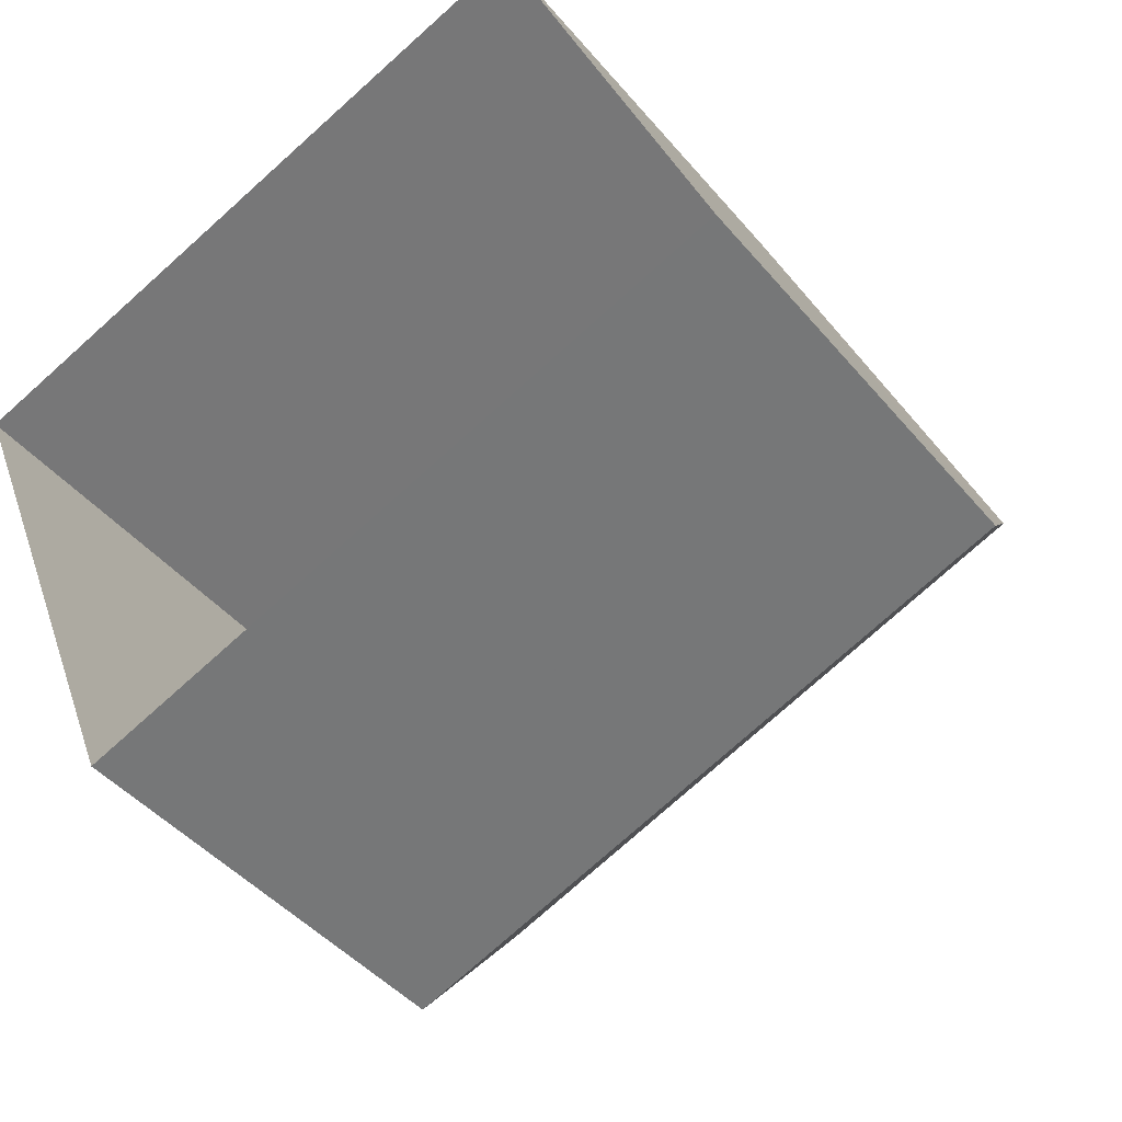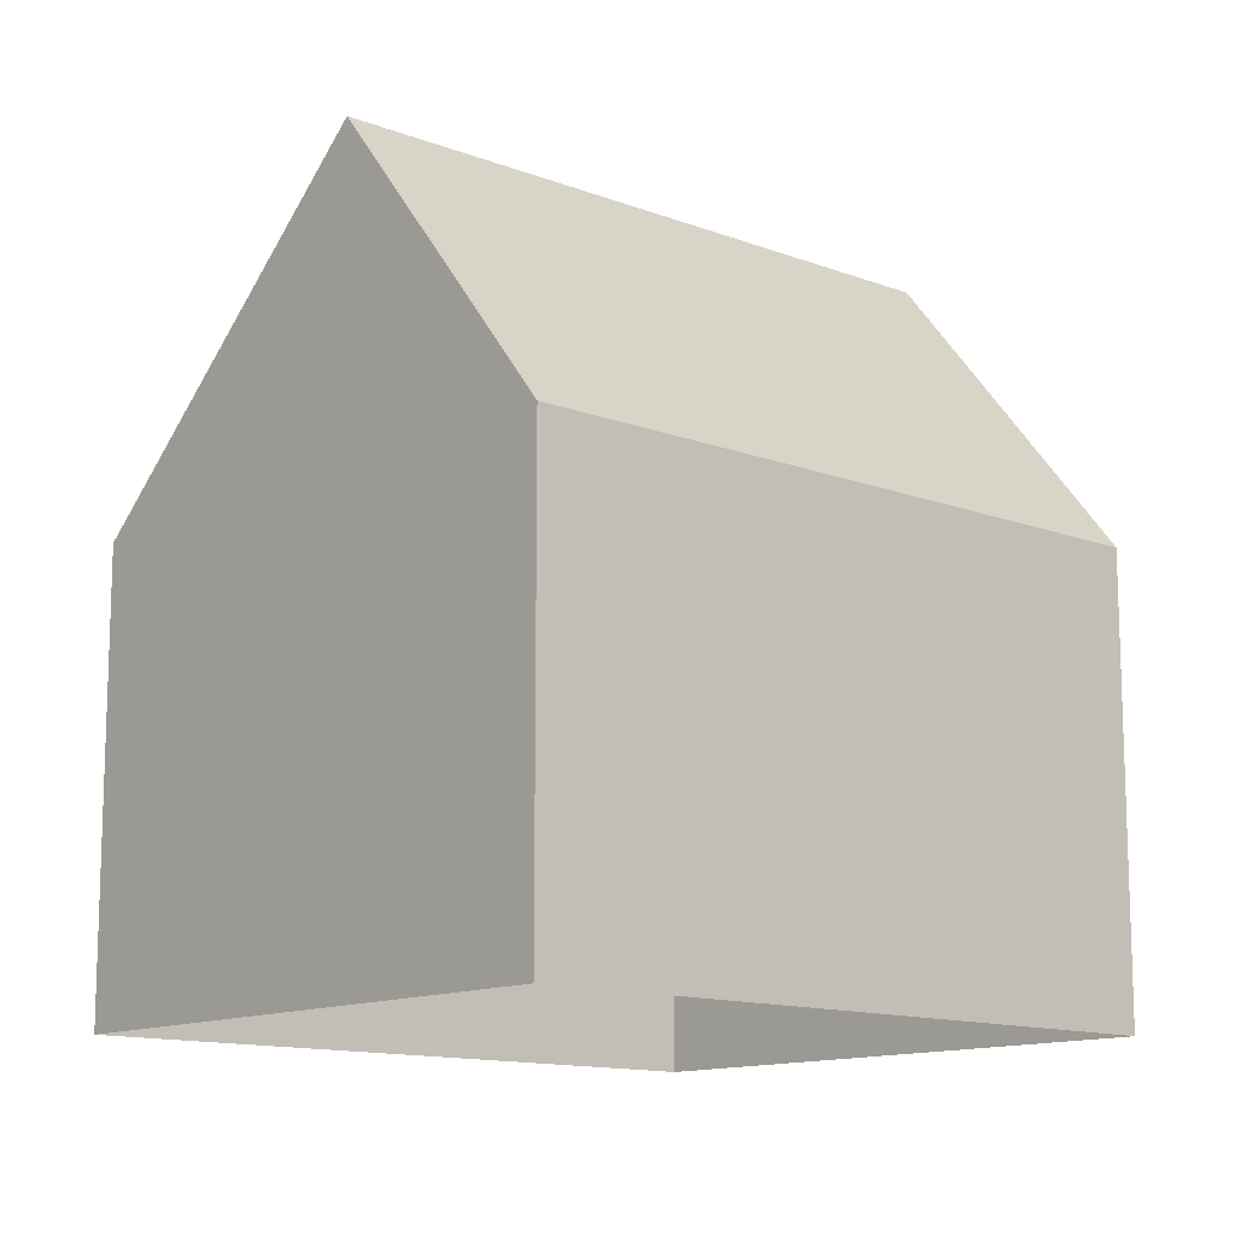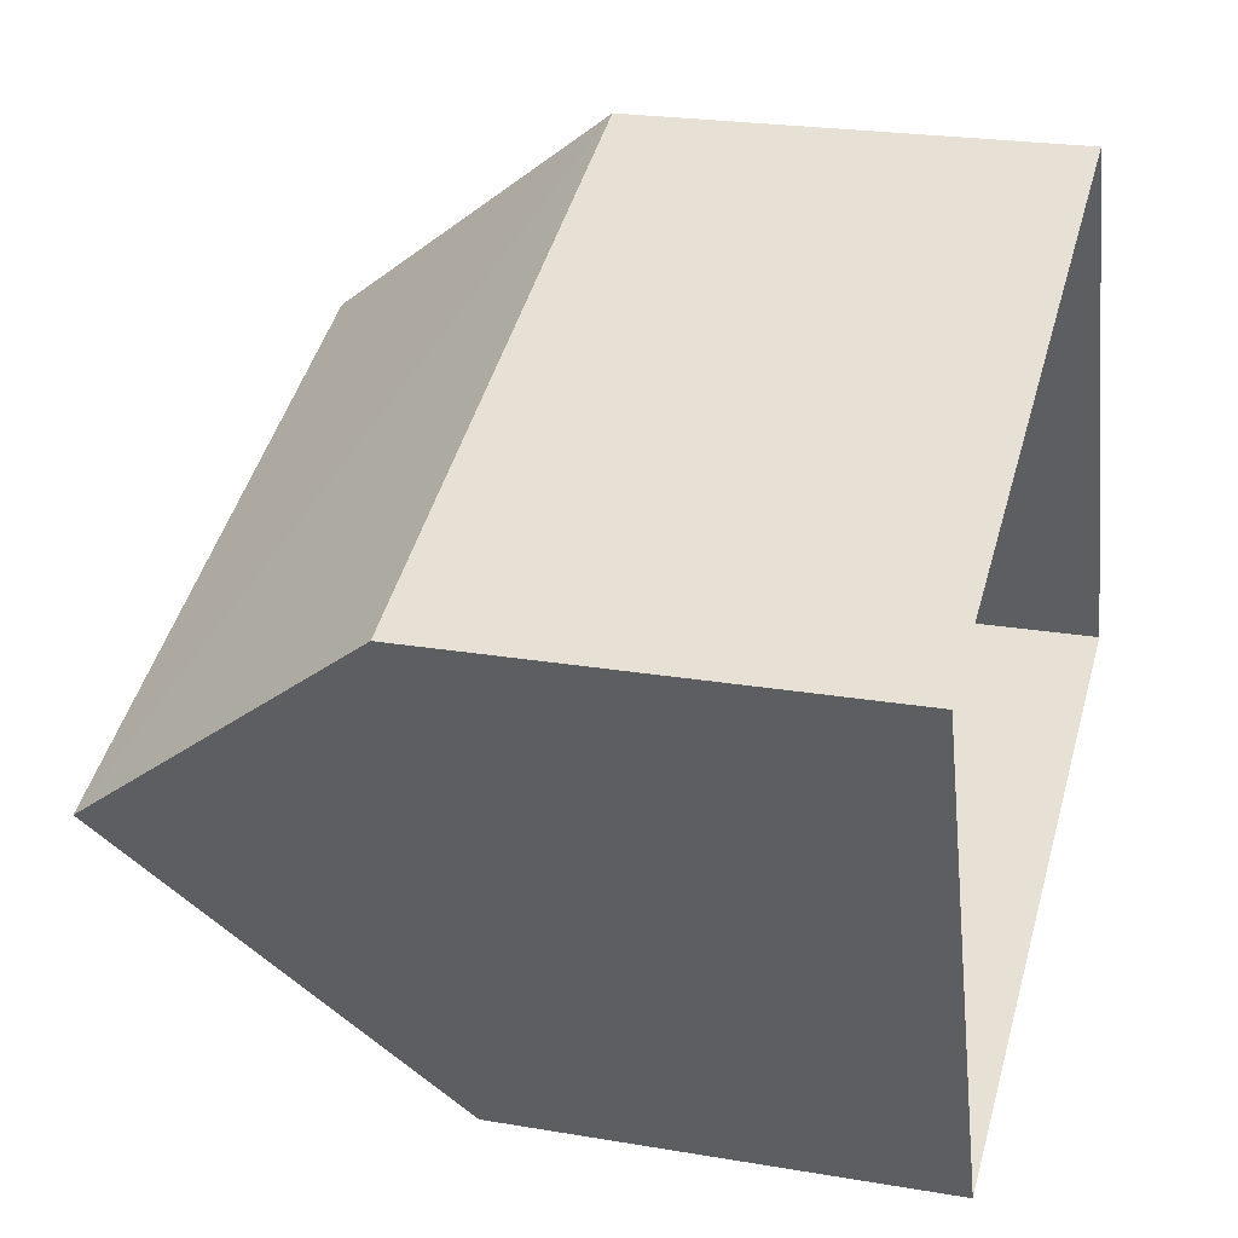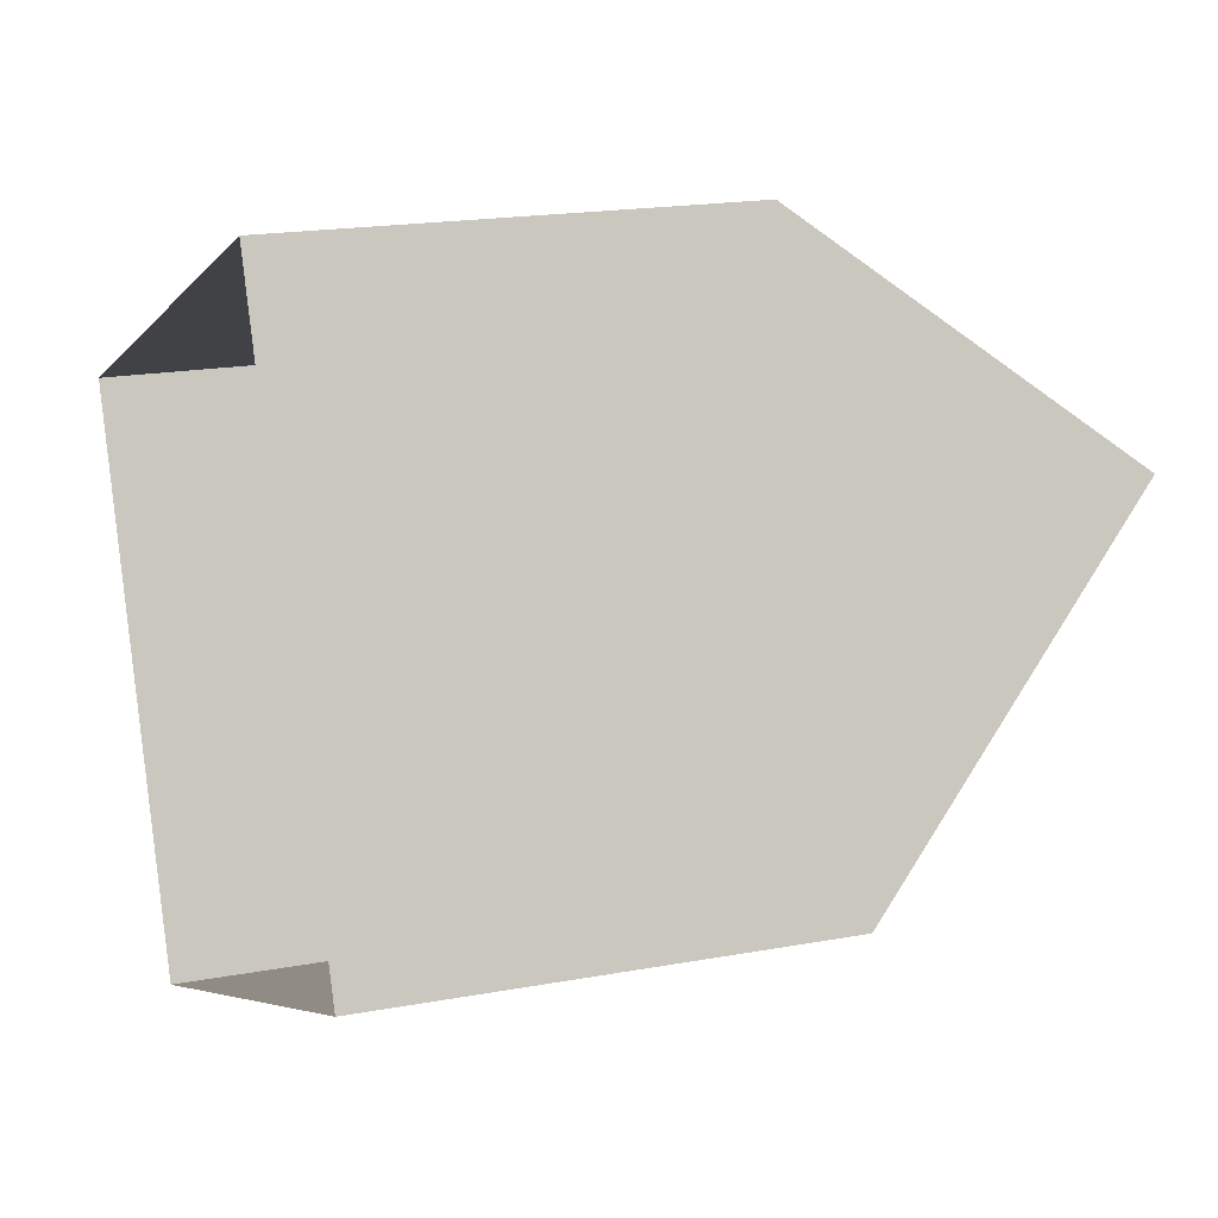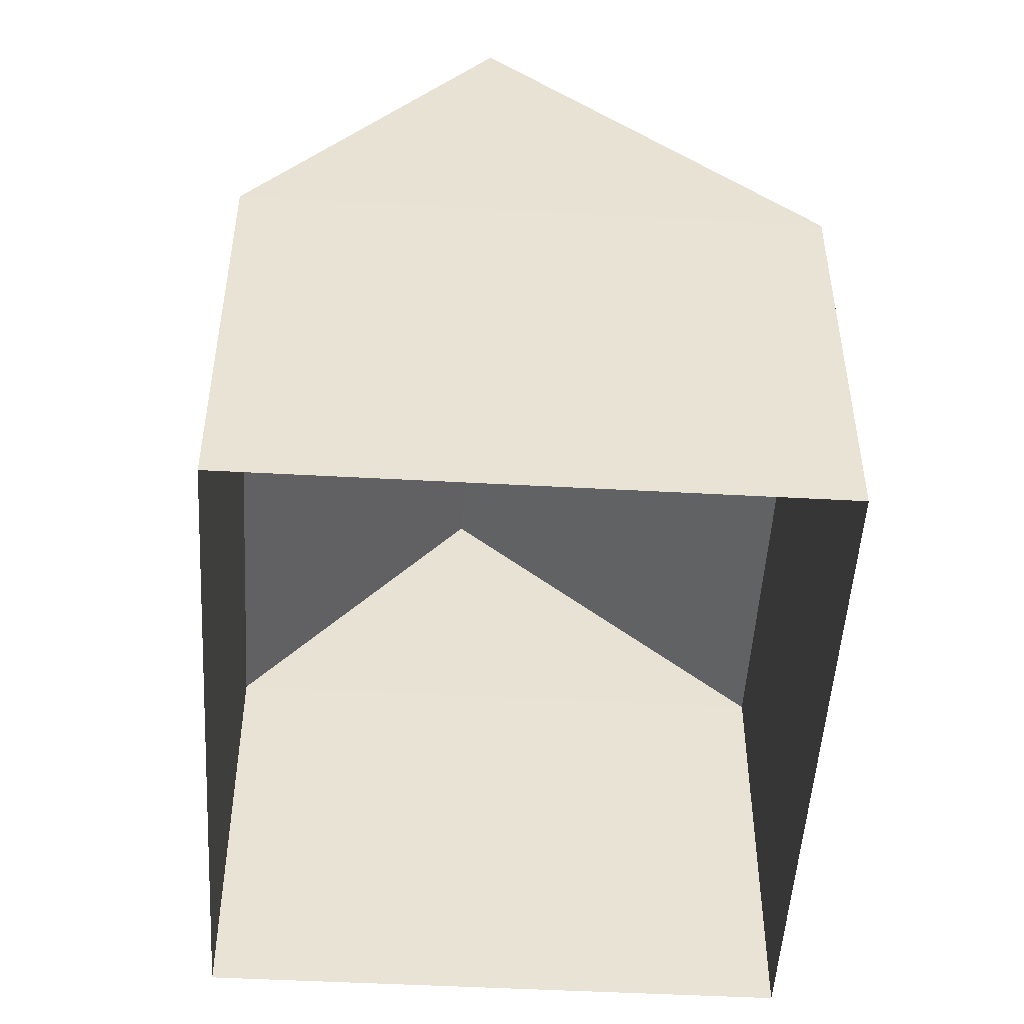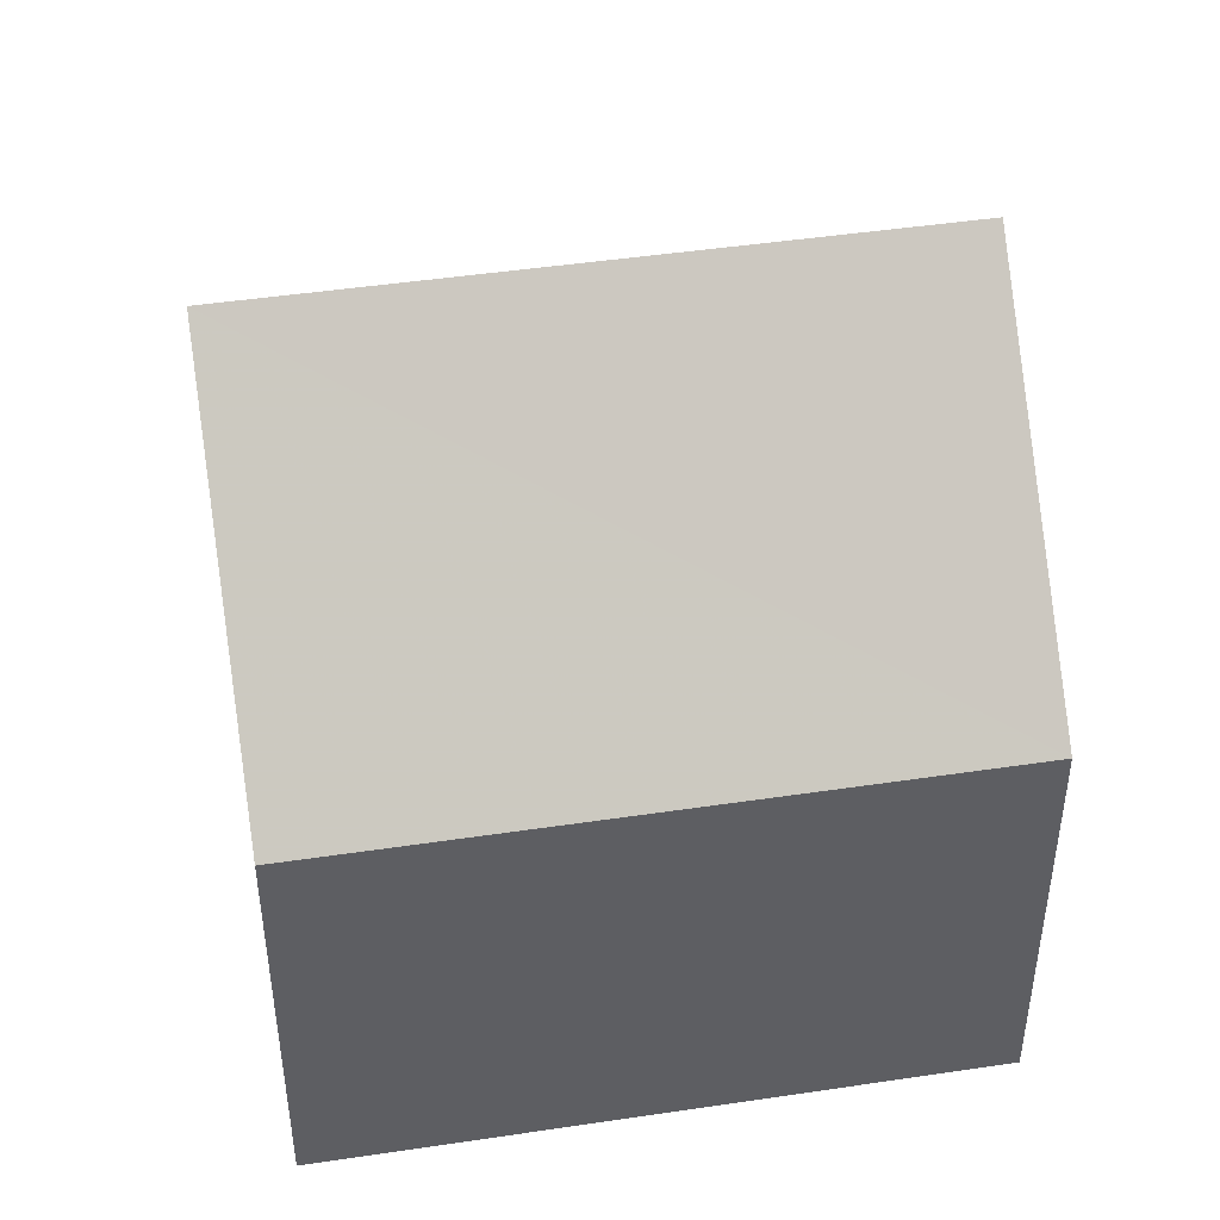
<metadata>
{"format":"obj","ext":"obj","renderer":"f3d","projection":"perspective","resolution":1024,"background":"white","views":[{"elev":-43.6,"azim":-143.5,"up":"+Y"},{"elev":-12.7,"azim":116.5,"up":"+Z"},{"elev":22.7,"azim":106.4,"up":"+Y"},{"elev":17.9,"azim":-109.9,"up":"+Y"},{"elev":-50.1,"azim":-115.2,"up":"+Z"},{"elev":46.4,"azim":-31.4,"up":"+Z"}]}
</metadata>
<code>
v -2.196e+05 -1.245e+05 14.38
v -2.196e+05 -1.245e+05 14.38
v -2.196e+05 -1.245e+05 14.38
v -2.196e+05 -1.245e+05 14.38
v -2.196e+05 -1.245e+05 22.49
v -2.196e+05 -1.245e+05 19.16
v -2.196e+05 -1.245e+05 22.49
v -2.196e+05 -1.245e+05 19.16
v -2.196e+05 -1.245e+05 19.16
v -2.196e+05 -1.245e+05 19.16
f 1 2 3
f 1 4 2
f 5 6 7
f 5 8 6
f 7 9 5
f 7 10 9
f 10 3 2
f 9 10 2
f 8 4 1
f 6 8 1
f 2 4 9
f 9 8 5
f 9 4 8
f 6 1 10
f 6 10 7
f 1 3 10

</code>
